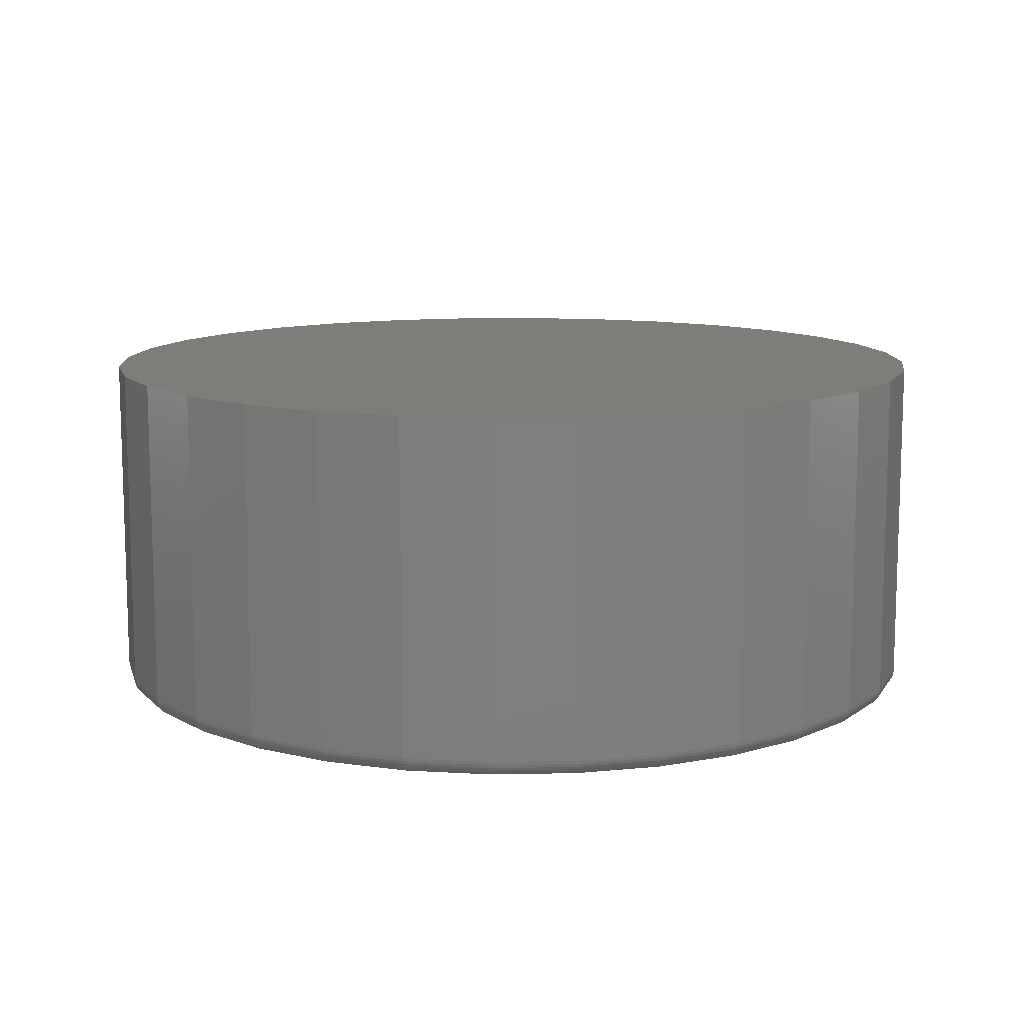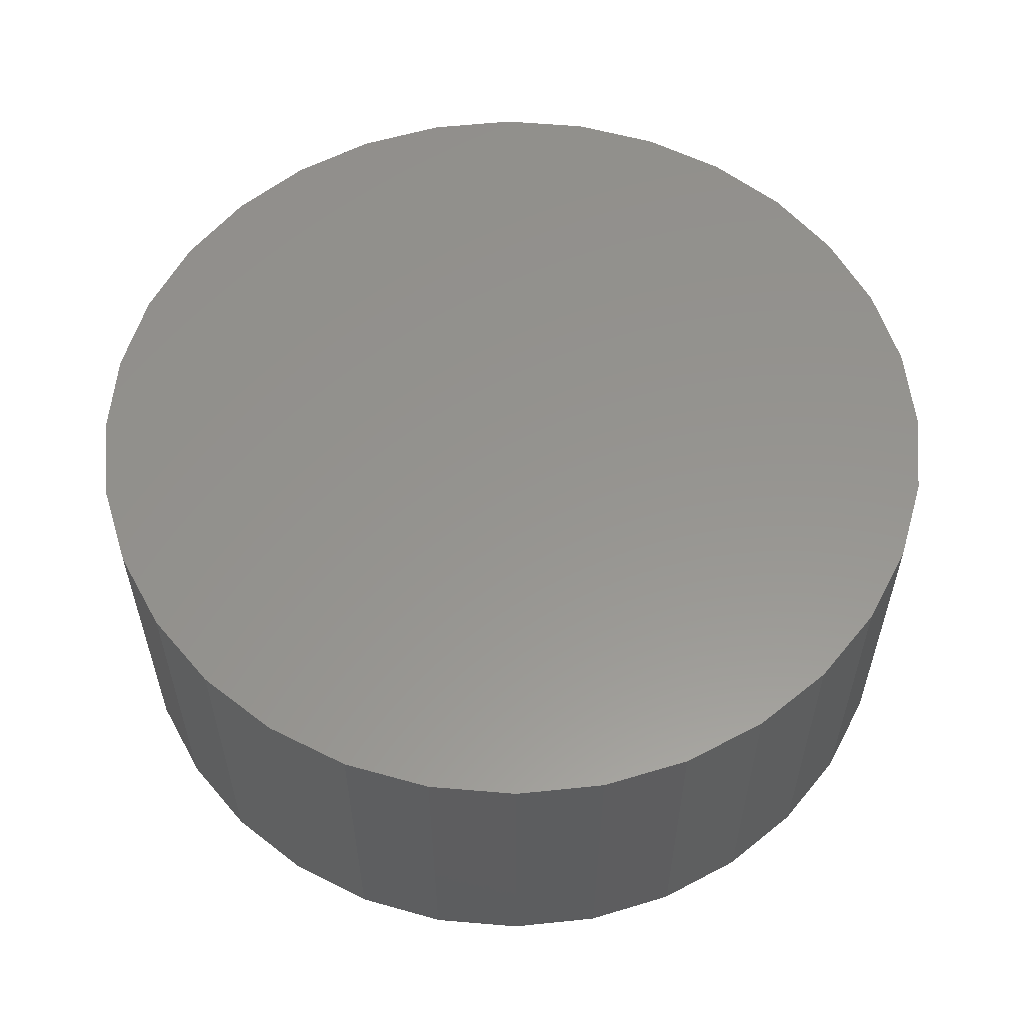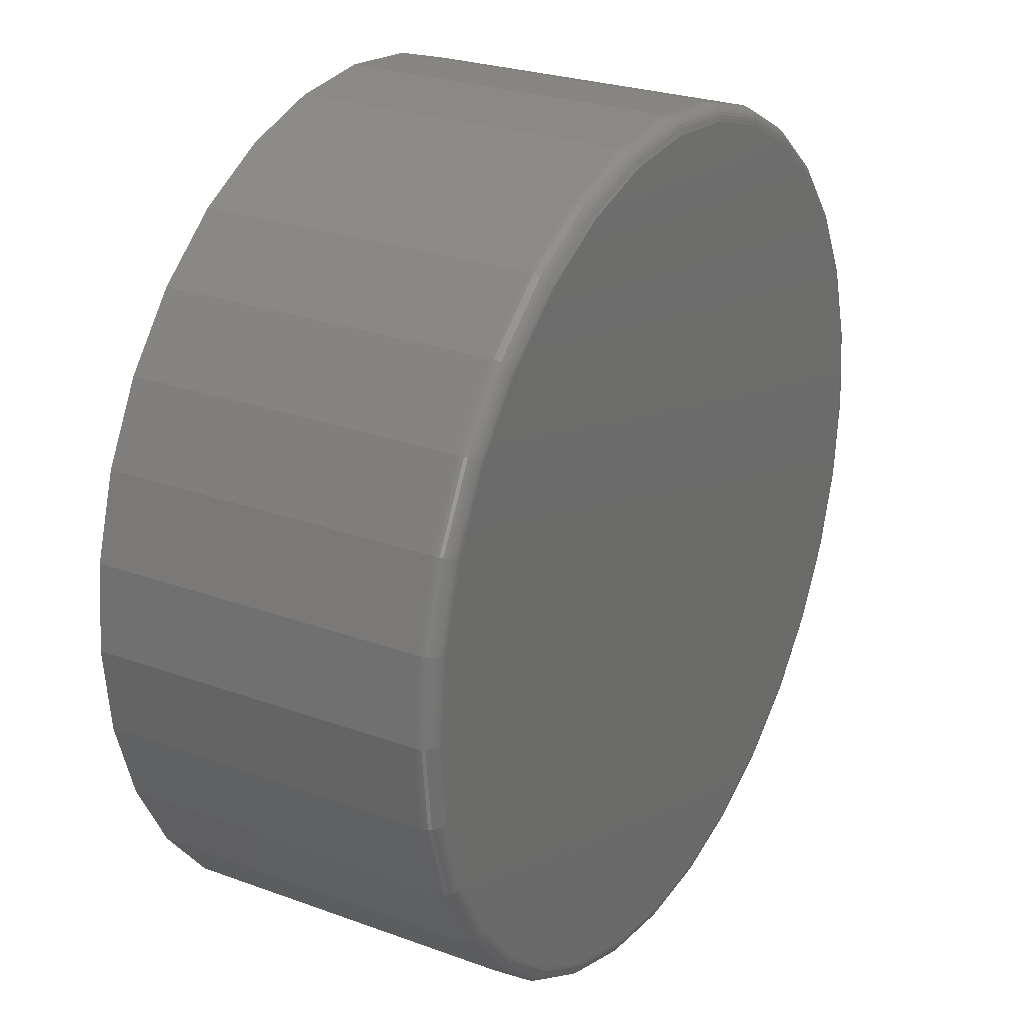
<metadata>
{"format":"stl","ext":"stl","renderer":"f3d","projection":"perspective","resolution":1024,"background":"white","views":[{"elev":11.2,"azim":126.5,"up":"+Z"},{"elev":57.3,"azim":-124.3,"up":"+Z"},{"elev":25.8,"azim":120.2,"up":"+Y"}]}
</metadata>
<code>
# stl→obj: 320 verts, 636 faces
v 0.004523 0.3824 0
v 0.07913 0.3751 0
v -0.07008 0.3751 0
v 0.004523 -0.3824 0
v -0.07008 -0.3751 0
v 0.07913 -0.3751 0
v -0.1418 -0.3533 0
v 0.1509 -0.3533 0
v -0.2079 -0.318 0
v 0.217 -0.318 0
v -0.2659 -0.2704 0
v 0.2749 -0.2704 0
v -0.3134 -0.2125 0
v 0.3225 -0.2125 0
v -0.3488 -0.1463 0
v 0.3578 -0.1463 0
v -0.3705 -0.0746 0
v 0.3796 -0.0746 0
v -0.3779 -1.398e-16 0
v 0.3869 2.291e-16 0
v -0.3705 0.0746 0
v 0.3796 0.0746 0
v -0.3488 0.1463 0
v 0.3578 0.1463 0
v -0.3134 0.2125 0
v 0.3225 0.2125 0
v -0.2659 0.2704 0
v 0.2749 0.2704 0
v -0.2079 0.318 0
v 0.217 0.318 0
v -0.1418 0.3533 0
v 0.1509 0.3533 0
v 0.4025 -4.51e-16 0.01562
v 0.4025 0 0.3203
v 0.3949 -0.07765 0.01562
v 0.3949 -0.07765 0.3203
v 0.3723 -0.1523 0.01562
v 0.3723 -0.1523 0.3203
v 0.3355 -0.2211 0.01562
v 0.3355 -0.2211 0.3203
v 0.286 -0.2814 0.01562
v 0.286 -0.2814 0.3203
v 0.2257 -0.3309 0.01562
v 0.2257 -0.3309 0.3203
v 0.1568 -0.3677 0.01562
v 0.1568 -0.3677 0.3203
v 0.08217 -0.3904 0.01562
v 0.08217 -0.3904 0.3203
v 0.004523 -0.398 0.01562
v 0.004523 -0.398 0.3203
v -0.07313 -0.3904 0.01562
v -0.07313 -0.3904 0.3203
v -0.1478 -0.3677 0.01562
v -0.1478 -0.3677 0.3203
v -0.2166 -0.3309 0.01562
v -0.2166 -0.3309 0.3203
v -0.2769 -0.2814 0.01562
v -0.2769 -0.2814 0.3203
v -0.3264 -0.2211 0.01562
v -0.3264 -0.2211 0.3203
v -0.3632 -0.1523 0.01562
v -0.3632 -0.1523 0.3203
v -0.3859 -0.07765 0.01562
v -0.3859 -0.07765 0.3203
v -0.3935 2.255e-16 0.01562
v -0.3935 2.255e-16 0.3203
v -0.3859 0.07765 0.01562
v -0.3859 0.07765 0.3203
v -0.3632 0.1523 0.01562
v -0.3632 0.1523 0.3203
v -0.3264 0.2211 0.01562
v -0.3264 0.2211 0.3203
v -0.2769 0.2814 0.01562
v -0.2769 0.2814 0.3203
v -0.2166 0.3309 0.01562
v -0.2166 0.3309 0.3203
v -0.1478 0.3677 0.01562
v -0.1478 0.3677 0.3203
v -0.07313 0.3904 0.01562
v -0.07313 0.3904 0.3203
v 0.004523 0.398 0.01562
v 0.004523 0.398 0.3203
v 0.08217 0.3904 0.01562
v 0.08217 0.3904 0.3203
v 0.1568 0.3677 0.01562
v 0.1568 0.3677 0.3203
v 0.2257 0.3309 0.01562
v 0.2257 0.3309 0.3203
v 0.286 0.2814 0.01562
v 0.286 0.2814 0.3203
v 0.3355 0.2211 0.01562
v 0.3355 0.2211 0.3203
v 0.3723 0.1523 0.01562
v 0.3723 0.1523 0.3203
v 0.3949 0.07765 0.01562
v 0.3949 0.07765 0.3203
v 0.4022 2.776e-17 0.01258
v 0.3946 -0.07759 0.01258
v 0.4014 2.776e-17 0.009646
v 0.3937 -0.07742 0.009646
v 0.3999 2.776e-17 0.006944
v 0.3923 -0.07714 0.006944
v 0.398 2.776e-17 0.004576
v 0.3904 -0.07676 0.004576
v 0.3956 2.776e-17 0.002633
v 0.3881 -0.0763 0.002633
v 0.3929 2.776e-17 0.001189
v 0.3854 -0.07577 0.001189
v 0.39 2.776e-17 0.0003002
v 0.3826 -0.0752 0.0003002
v -0.3856 -0.07759 0.01258
v -0.3932 -1.943e-16 0.01258
v -0.3847 -0.07742 0.009646
v -0.3923 -1.943e-16 0.009646
v -0.3833 -0.07714 0.006944
v -0.3909 -1.943e-16 0.006944
v -0.3814 -0.07676 0.004576
v -0.3889 -1.943e-16 0.004576
v -0.379 -0.0763 0.002633
v -0.3866 -1.943e-16 0.002633
v -0.3764 -0.07577 0.001189
v -0.3839 -1.943e-16 0.001189
v -0.3735 -0.0752 0.0003002
v -0.3809 -2.22e-16 0.0003002
v -0.3629 -0.1522 0.01258
v -0.3621 -0.1519 0.009646
v -0.3608 -0.1513 0.006944
v -0.359 -0.1506 0.004576
v -0.3568 -0.1497 0.002633
v -0.3543 -0.1486 0.001189
v -0.3516 -0.1475 0.0003002
v -0.3262 -0.221 0.01258
v -0.3254 -0.2205 0.009646
v -0.3242 -0.2197 0.006944
v -0.3226 -0.2186 0.004576
v -0.3206 -0.2173 0.002633
v -0.3184 -0.2158 0.001189
v -0.316 -0.2141 0.0003002
v -0.2767 -0.2812 0.01258
v -0.2761 -0.2806 0.009646
v -0.2751 -0.2796 0.006944
v -0.2737 -0.2782 0.004576
v -0.272 -0.2765 0.002633
v -0.2701 -0.2746 0.001189
v -0.268 -0.2726 0.0003002
v -0.2164 -0.3307 0.01258
v -0.2159 -0.33 0.009646
v -0.2151 -0.3288 0.006944
v -0.2141 -0.3271 0.004576
v -0.2128 -0.3252 0.002633
v -0.2112 -0.3229 0.001189
v -0.2096 -0.3205 0.0003002
v -0.1477 -0.3675 0.01258
v -0.1473 -0.3666 0.009646
v -0.1468 -0.3653 0.006944
v -0.146 -0.3635 0.004576
v -0.1451 -0.3613 0.002633
v -0.1441 -0.3588 0.001189
v -0.143 -0.3561 0.0003002
v -0.07307 -0.3901 0.01258
v -0.0729 -0.3892 0.009646
v -0.07261 -0.3878 0.006944
v -0.07224 -0.3859 0.004576
v -0.07177 -0.3836 0.002633
v -0.07125 -0.3809 0.001189
v -0.07067 -0.378 0.0003002
v 0.004523 -0.3977 0.01258
v 0.004523 -0.3968 0.009646
v 0.004523 -0.3954 0.006944
v 0.004523 -0.3934 0.004576
v 0.004523 -0.3911 0.002633
v 0.004523 -0.3884 0.001189
v 0.004523 -0.3854 0.0003002
v 0.08212 -0.3901 0.01258
v 0.08194 -0.3892 0.009646
v 0.08166 -0.3878 0.006944
v 0.08128 -0.3859 0.004576
v 0.08082 -0.3836 0.002633
v 0.08029 -0.3809 0.001189
v 0.07972 -0.378 0.0003002
v 0.1567 -0.3675 0.01258
v 0.1564 -0.3666 0.009646
v 0.1558 -0.3653 0.006944
v 0.1551 -0.3635 0.004576
v 0.1542 -0.3613 0.002633
v 0.1531 -0.3588 0.001189
v 0.152 -0.3561 0.0003002
v 0.2255 -0.3307 0.01258
v 0.225 -0.33 0.009646
v 0.2242 -0.3288 0.006944
v 0.2231 -0.3271 0.004576
v 0.2218 -0.3252 0.002633
v 0.2203 -0.3229 0.001189
v 0.2187 -0.3205 0.0003002
v 0.2858 -0.2812 0.01258
v 0.2851 -0.2806 0.009646
v 0.2841 -0.2796 0.006944
v 0.2827 -0.2782 0.004576
v 0.2811 -0.2765 0.002633
v 0.2791 -0.2746 0.001189
v 0.2771 -0.2726 0.0003002
v 0.3352 -0.221 0.01258
v 0.3345 -0.2205 0.009646
v 0.3333 -0.2197 0.006944
v 0.3317 -0.2186 0.004576
v 0.3297 -0.2173 0.002633
v 0.3274 -0.2158 0.001189
v 0.325 -0.2141 0.0003002
v 0.372 -0.1522 0.01258
v 0.3712 -0.1519 0.009646
v 0.3698 -0.1513 0.006944
v 0.368 -0.1506 0.004576
v 0.3658 -0.1497 0.002633
v 0.3633 -0.1486 0.001189
v 0.3606 -0.1475 0.0003002
v -0.3856 0.07759 0.01258
v -0.3847 0.07742 0.009646
v -0.3833 0.07714 0.006944
v -0.3814 0.07676 0.004576
v -0.379 0.0763 0.002633
v -0.3764 0.07577 0.001189
v -0.3735 0.0752 0.0003002
v 0.3946 0.07759 0.01258
v 0.3937 0.07742 0.009646
v 0.3923 0.07714 0.006944
v 0.3904 0.07676 0.004576
v 0.3881 0.0763 0.002633
v 0.3854 0.07577 0.001189
v 0.3826 0.0752 0.0003002
v 0.372 0.1522 0.01258
v 0.3712 0.1519 0.009646
v 0.3698 0.1513 0.006944
v 0.368 0.1506 0.004576
v 0.3658 0.1497 0.002633
v 0.3633 0.1486 0.001189
v 0.3606 0.1475 0.0003002
v 0.3352 0.221 0.01258
v 0.3345 0.2205 0.009646
v 0.3333 0.2197 0.006944
v 0.3317 0.2186 0.004576
v 0.3297 0.2173 0.002633
v 0.3274 0.2158 0.001189
v 0.325 0.2141 0.0003002
v 0.2858 0.2812 0.01258
v 0.2851 0.2806 0.009646
v 0.2841 0.2796 0.006944
v 0.2827 0.2782 0.004576
v 0.2811 0.2765 0.002633
v 0.2791 0.2746 0.001189
v 0.2771 0.2726 0.0003002
v 0.2255 0.3307 0.01258
v 0.225 0.33 0.009646
v 0.2242 0.3288 0.006944
v 0.2231 0.3271 0.004576
v 0.2218 0.3252 0.002633
v 0.2203 0.3229 0.001189
v 0.2187 0.3205 0.0003002
v 0.1567 0.3675 0.01258
v 0.1564 0.3666 0.009646
v 0.1558 0.3653 0.006944
v 0.1551 0.3635 0.004576
v 0.1542 0.3613 0.002633
v 0.1531 0.3588 0.001189
v 0.152 0.3561 0.0003002
v 0.08212 0.3901 0.01258
v 0.08194 0.3892 0.009646
v 0.08166 0.3878 0.006944
v 0.08128 0.3859 0.004576
v 0.08082 0.3836 0.002633
v 0.08029 0.3809 0.001189
v 0.07972 0.378 0.0003002
v 0.004523 0.3977 0.01258
v 0.004523 0.3968 0.009646
v 0.004523 0.3954 0.006944
v 0.004523 0.3934 0.004576
v 0.004523 0.3911 0.002633
v 0.004523 0.3884 0.001189
v 0.004523 0.3854 0.0003002
v -0.07307 0.3901 0.01258
v -0.0729 0.3892 0.009646
v -0.07261 0.3878 0.006944
v -0.07224 0.3859 0.004576
v -0.07177 0.3836 0.002633
v -0.07125 0.3809 0.001189
v -0.07067 0.378 0.0003002
v -0.1477 0.3675 0.01258
v -0.1473 0.3666 0.009646
v -0.1468 0.3653 0.006944
v -0.146 0.3635 0.004576
v -0.1451 0.3613 0.002633
v -0.1441 0.3588 0.001189
v -0.143 0.3561 0.0003002
v -0.2164 0.3307 0.01258
v -0.2159 0.33 0.009646
v -0.2151 0.3288 0.006944
v -0.2141 0.3271 0.004576
v -0.2128 0.3252 0.002633
v -0.2112 0.3229 0.001189
v -0.2096 0.3205 0.0003002
v -0.2767 0.2812 0.01258
v -0.2761 0.2806 0.009646
v -0.2751 0.2796 0.006944
v -0.2737 0.2782 0.004576
v -0.272 0.2765 0.002633
v -0.2701 0.2746 0.001189
v -0.268 0.2726 0.0003002
v -0.3262 0.221 0.01258
v -0.3254 0.2205 0.009646
v -0.3242 0.2197 0.006944
v -0.3226 0.2186 0.004576
v -0.3206 0.2173 0.002633
v -0.3184 0.2158 0.001189
v -0.316 0.2141 0.0003002
v -0.3629 0.1522 0.01258
v -0.3621 0.1519 0.009646
v -0.3608 0.1513 0.006944
v -0.359 0.1506 0.004576
v -0.3568 0.1497 0.002633
v -0.3543 0.1486 0.001189
v -0.3516 0.1475 0.0003002
f 1 2 3
f 4 5 6
f 6 5 7
f 6 7 8
f 8 7 9
f 8 9 10
f 10 9 11
f 10 11 12
f 12 11 13
f 12 13 14
f 14 13 15
f 14 15 16
f 16 15 17
f 16 17 18
f 18 17 19
f 18 19 20
f 20 19 21
f 20 21 22
f 22 21 23
f 22 23 24
f 24 23 25
f 24 25 26
f 26 25 27
f 26 27 28
f 28 27 29
f 28 29 30
f 30 29 31
f 30 31 32
f 32 31 3
f 32 3 2
f 33 34 35
f 35 34 36
f 35 36 37
f 37 36 38
f 37 38 39
f 39 38 40
f 39 40 41
f 41 40 42
f 41 42 43
f 43 42 44
f 43 44 45
f 45 44 46
f 45 46 47
f 47 46 48
f 47 48 49
f 49 48 50
f 49 50 51
f 51 50 52
f 51 52 53
f 53 52 54
f 53 54 55
f 55 54 56
f 55 56 57
f 57 56 58
f 57 58 59
f 59 58 60
f 59 60 61
f 61 60 62
f 61 62 63
f 63 62 64
f 63 64 65
f 65 64 66
f 65 66 67
f 67 66 68
f 67 68 69
f 69 68 70
f 69 70 71
f 71 70 72
f 71 72 73
f 73 72 74
f 73 74 75
f 75 74 76
f 75 76 77
f 77 76 78
f 77 78 79
f 79 78 80
f 79 80 81
f 81 80 82
f 81 82 83
f 83 82 84
f 83 84 85
f 85 84 86
f 85 86 87
f 87 86 88
f 87 88 89
f 89 88 90
f 89 90 91
f 91 90 92
f 91 92 93
f 93 92 94
f 93 94 95
f 95 94 96
f 95 96 33
f 33 96 34
f 33 35 97
f 97 35 98
f 97 98 99
f 99 98 100
f 99 100 101
f 101 100 102
f 101 102 103
f 103 102 104
f 103 104 105
f 105 104 106
f 105 106 107
f 107 106 108
f 107 108 109
f 109 108 110
f 109 110 20
f 20 110 18
f 63 65 111
f 111 65 112
f 111 112 113
f 113 112 114
f 113 114 115
f 115 114 116
f 115 116 117
f 117 116 118
f 117 118 119
f 119 118 120
f 119 120 121
f 121 120 122
f 121 122 123
f 123 122 124
f 123 124 17
f 17 124 19
f 61 63 125
f 125 63 111
f 125 111 126
f 126 111 113
f 126 113 127
f 127 113 115
f 127 115 128
f 128 115 117
f 128 117 129
f 129 117 119
f 129 119 130
f 130 119 121
f 130 121 131
f 131 121 123
f 131 123 15
f 15 123 17
f 59 61 132
f 132 61 125
f 132 125 133
f 133 125 126
f 133 126 134
f 134 126 127
f 134 127 135
f 135 127 128
f 135 128 136
f 136 128 129
f 136 129 137
f 137 129 130
f 137 130 138
f 138 130 131
f 138 131 13
f 13 131 15
f 57 59 139
f 139 59 132
f 139 132 140
f 140 132 133
f 140 133 141
f 141 133 134
f 141 134 142
f 142 134 135
f 142 135 143
f 143 135 136
f 143 136 144
f 144 136 137
f 144 137 145
f 145 137 138
f 145 138 11
f 11 138 13
f 55 57 146
f 146 57 139
f 146 139 147
f 147 139 140
f 147 140 148
f 148 140 141
f 148 141 149
f 149 141 142
f 149 142 150
f 150 142 143
f 150 143 151
f 151 143 144
f 151 144 152
f 152 144 145
f 152 145 9
f 9 145 11
f 53 55 153
f 153 55 146
f 153 146 154
f 154 146 147
f 154 147 155
f 155 147 148
f 155 148 156
f 156 148 149
f 156 149 157
f 157 149 150
f 157 150 158
f 158 150 151
f 158 151 159
f 159 151 152
f 159 152 7
f 7 152 9
f 51 53 160
f 160 53 153
f 160 153 161
f 161 153 154
f 161 154 162
f 162 154 155
f 162 155 163
f 163 155 156
f 163 156 164
f 164 156 157
f 164 157 165
f 165 157 158
f 165 158 166
f 166 158 159
f 166 159 5
f 5 159 7
f 49 51 167
f 167 51 160
f 167 160 168
f 168 160 161
f 168 161 169
f 169 161 162
f 169 162 170
f 170 162 163
f 170 163 171
f 171 163 164
f 171 164 172
f 172 164 165
f 172 165 173
f 173 165 166
f 173 166 4
f 4 166 5
f 47 49 174
f 174 49 167
f 174 167 175
f 175 167 168
f 175 168 176
f 176 168 169
f 176 169 177
f 177 169 170
f 177 170 178
f 178 170 171
f 178 171 179
f 179 171 172
f 179 172 180
f 180 172 173
f 180 173 6
f 6 173 4
f 45 47 181
f 181 47 174
f 181 174 182
f 182 174 175
f 182 175 183
f 183 175 176
f 183 176 184
f 184 176 177
f 184 177 185
f 185 177 178
f 185 178 186
f 186 178 179
f 186 179 187
f 187 179 180
f 187 180 8
f 8 180 6
f 43 45 188
f 188 45 181
f 188 181 189
f 189 181 182
f 189 182 190
f 190 182 183
f 190 183 191
f 191 183 184
f 191 184 192
f 192 184 185
f 192 185 193
f 193 185 186
f 193 186 194
f 194 186 187
f 194 187 10
f 10 187 8
f 41 43 195
f 195 43 188
f 195 188 196
f 196 188 189
f 196 189 197
f 197 189 190
f 197 190 198
f 198 190 191
f 198 191 199
f 199 191 192
f 199 192 200
f 200 192 193
f 200 193 201
f 201 193 194
f 201 194 12
f 12 194 10
f 39 41 202
f 202 41 195
f 202 195 203
f 203 195 196
f 203 196 204
f 204 196 197
f 204 197 205
f 205 197 198
f 205 198 206
f 206 198 199
f 206 199 207
f 207 199 200
f 207 200 208
f 208 200 201
f 208 201 14
f 14 201 12
f 37 39 209
f 209 39 202
f 209 202 210
f 210 202 203
f 210 203 211
f 211 203 204
f 211 204 212
f 212 204 205
f 212 205 213
f 213 205 206
f 213 206 214
f 214 206 207
f 214 207 215
f 215 207 208
f 215 208 16
f 16 208 14
f 35 37 98
f 98 37 209
f 98 209 100
f 100 209 210
f 100 210 102
f 102 210 211
f 102 211 104
f 104 211 212
f 104 212 106
f 106 212 213
f 106 213 108
f 108 213 214
f 108 214 110
f 110 214 215
f 110 215 18
f 18 215 16
f 65 67 112
f 112 67 216
f 112 216 114
f 114 216 217
f 114 217 116
f 116 217 218
f 116 218 118
f 118 218 219
f 118 219 120
f 120 219 220
f 120 220 122
f 122 220 221
f 122 221 124
f 124 221 222
f 124 222 19
f 19 222 21
f 95 33 223
f 223 33 97
f 223 97 224
f 224 97 99
f 224 99 225
f 225 99 101
f 225 101 226
f 226 101 103
f 226 103 227
f 227 103 105
f 227 105 228
f 228 105 107
f 228 107 229
f 229 107 109
f 229 109 22
f 22 109 20
f 93 95 230
f 230 95 223
f 230 223 231
f 231 223 224
f 231 224 232
f 232 224 225
f 232 225 233
f 233 225 226
f 233 226 234
f 234 226 227
f 234 227 235
f 235 227 228
f 235 228 236
f 236 228 229
f 236 229 24
f 24 229 22
f 91 93 237
f 237 93 230
f 237 230 238
f 238 230 231
f 238 231 239
f 239 231 232
f 239 232 240
f 240 232 233
f 240 233 241
f 241 233 234
f 241 234 242
f 242 234 235
f 242 235 243
f 243 235 236
f 243 236 26
f 26 236 24
f 89 91 244
f 244 91 237
f 244 237 245
f 245 237 238
f 245 238 246
f 246 238 239
f 246 239 247
f 247 239 240
f 247 240 248
f 248 240 241
f 248 241 249
f 249 241 242
f 249 242 250
f 250 242 243
f 250 243 28
f 28 243 26
f 87 89 251
f 251 89 244
f 251 244 252
f 252 244 245
f 252 245 253
f 253 245 246
f 253 246 254
f 254 246 247
f 254 247 255
f 255 247 248
f 255 248 256
f 256 248 249
f 256 249 257
f 257 249 250
f 257 250 30
f 30 250 28
f 85 87 258
f 258 87 251
f 258 251 259
f 259 251 252
f 259 252 260
f 260 252 253
f 260 253 261
f 261 253 254
f 261 254 262
f 262 254 255
f 262 255 263
f 263 255 256
f 263 256 264
f 264 256 257
f 264 257 32
f 32 257 30
f 83 85 265
f 265 85 258
f 265 258 266
f 266 258 259
f 266 259 267
f 267 259 260
f 267 260 268
f 268 260 261
f 268 261 269
f 269 261 262
f 269 262 270
f 270 262 263
f 270 263 271
f 271 263 264
f 271 264 2
f 2 264 32
f 81 83 272
f 272 83 265
f 272 265 273
f 273 265 266
f 273 266 274
f 274 266 267
f 274 267 275
f 275 267 268
f 275 268 276
f 276 268 269
f 276 269 277
f 277 269 270
f 277 270 278
f 278 270 271
f 278 271 1
f 1 271 2
f 79 81 279
f 279 81 272
f 279 272 280
f 280 272 273
f 280 273 281
f 281 273 274
f 281 274 282
f 282 274 275
f 282 275 283
f 283 275 276
f 283 276 284
f 284 276 277
f 284 277 285
f 285 277 278
f 285 278 3
f 3 278 1
f 77 79 286
f 286 79 279
f 286 279 287
f 287 279 280
f 287 280 288
f 288 280 281
f 288 281 289
f 289 281 282
f 289 282 290
f 290 282 283
f 290 283 291
f 291 283 284
f 291 284 292
f 292 284 285
f 292 285 31
f 31 285 3
f 75 77 293
f 293 77 286
f 293 286 294
f 294 286 287
f 294 287 295
f 295 287 288
f 295 288 296
f 296 288 289
f 296 289 297
f 297 289 290
f 297 290 298
f 298 290 291
f 298 291 299
f 299 291 292
f 299 292 29
f 29 292 31
f 73 75 300
f 300 75 293
f 300 293 301
f 301 293 294
f 301 294 302
f 302 294 295
f 302 295 303
f 303 295 296
f 303 296 304
f 304 296 297
f 304 297 305
f 305 297 298
f 305 298 306
f 306 298 299
f 306 299 27
f 27 299 29
f 71 73 307
f 307 73 300
f 307 300 308
f 308 300 301
f 308 301 309
f 309 301 302
f 309 302 310
f 310 302 303
f 310 303 311
f 311 303 304
f 311 304 312
f 312 304 305
f 312 305 313
f 313 305 306
f 313 306 25
f 25 306 27
f 69 71 314
f 314 71 307
f 314 307 315
f 315 307 308
f 315 308 316
f 316 308 309
f 316 309 317
f 317 309 310
f 317 310 318
f 318 310 311
f 318 311 319
f 319 311 312
f 319 312 320
f 320 312 313
f 320 313 23
f 23 313 25
f 67 69 216
f 216 69 314
f 216 314 217
f 217 314 315
f 217 315 218
f 218 315 316
f 218 316 219
f 219 316 317
f 219 317 220
f 220 317 318
f 220 318 221
f 221 318 319
f 221 319 222
f 222 319 320
f 222 320 21
f 21 320 23
f 80 84 82
f 84 80 86
f 86 80 78
f 86 78 88
f 88 78 76
f 88 76 90
f 90 76 74
f 90 74 92
f 92 74 72
f 92 72 94
f 94 72 70
f 94 70 96
f 96 70 68
f 96 68 34
f 34 68 66
f 34 66 36
f 36 66 64
f 36 64 38
f 38 64 62
f 38 62 40
f 40 62 60
f 40 60 42
f 42 60 58
f 42 58 44
f 44 58 56
f 44 56 46
f 46 56 54
f 46 54 48
f 48 54 52
f 48 52 50

</code>
